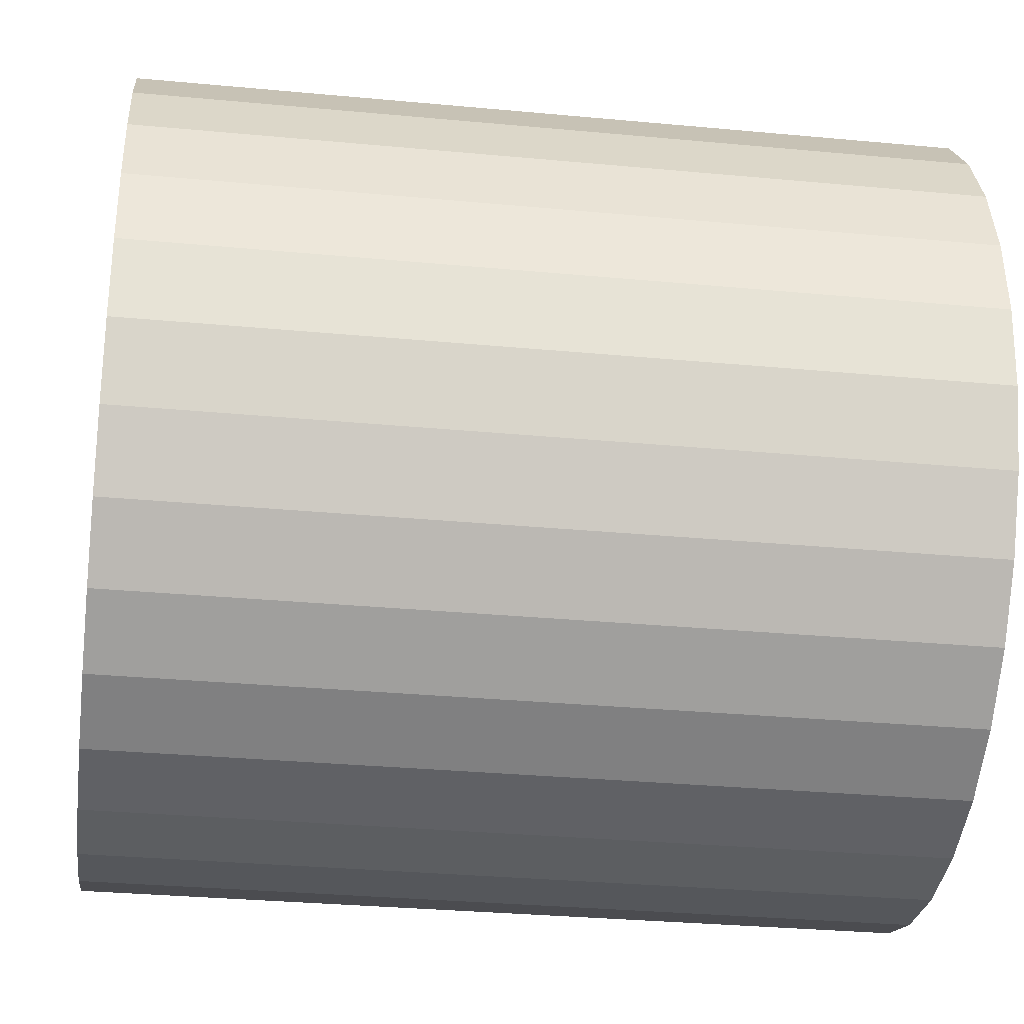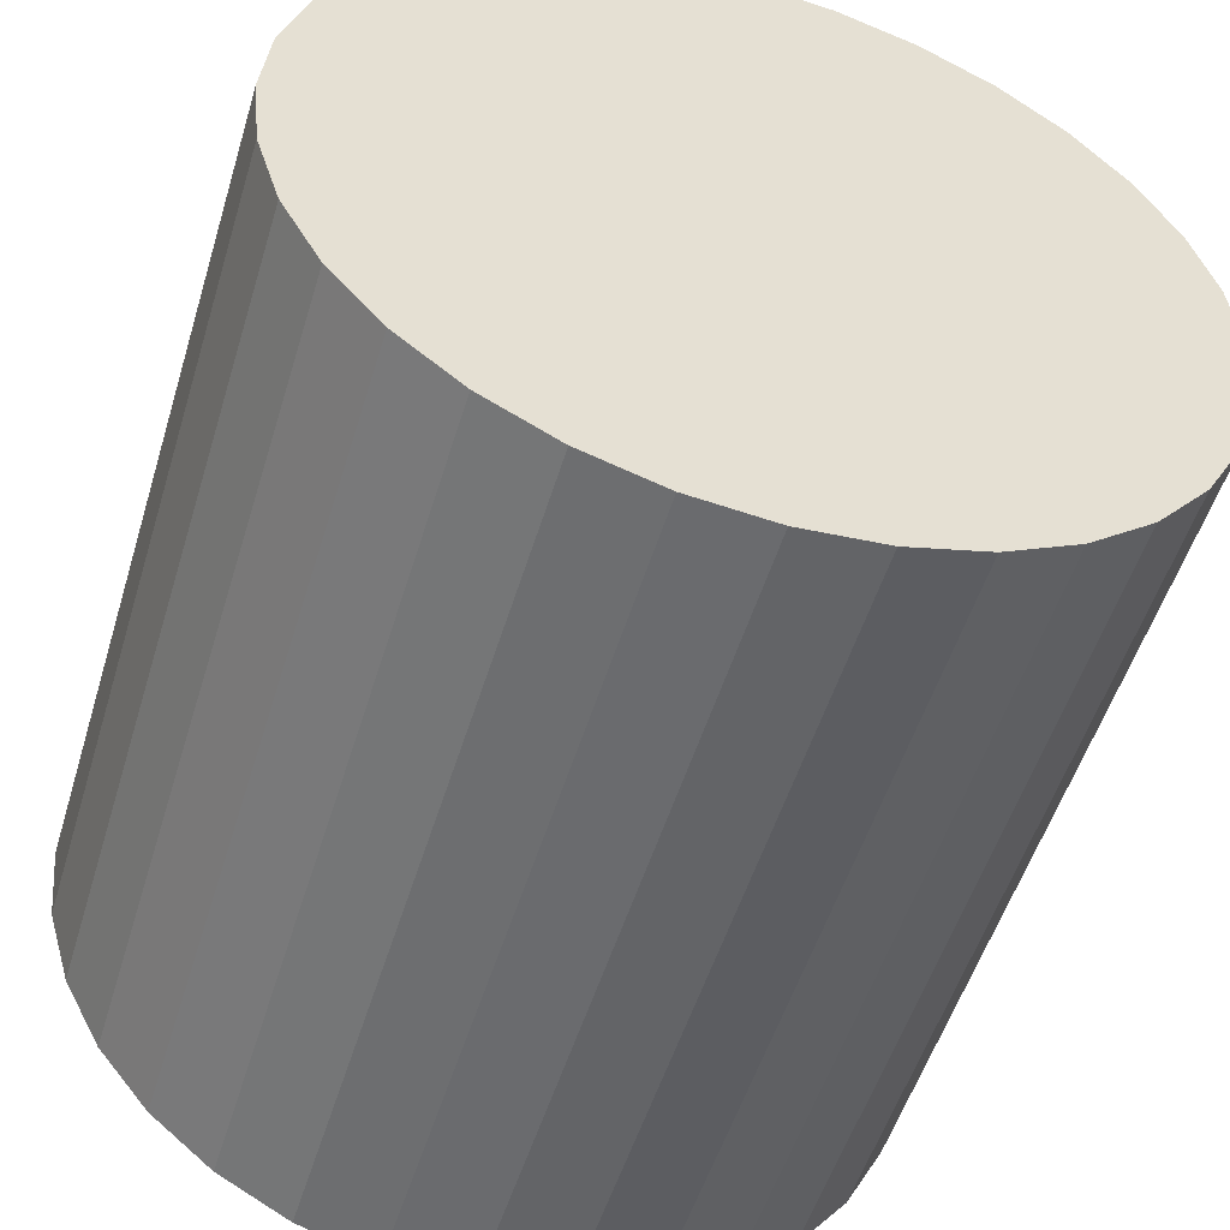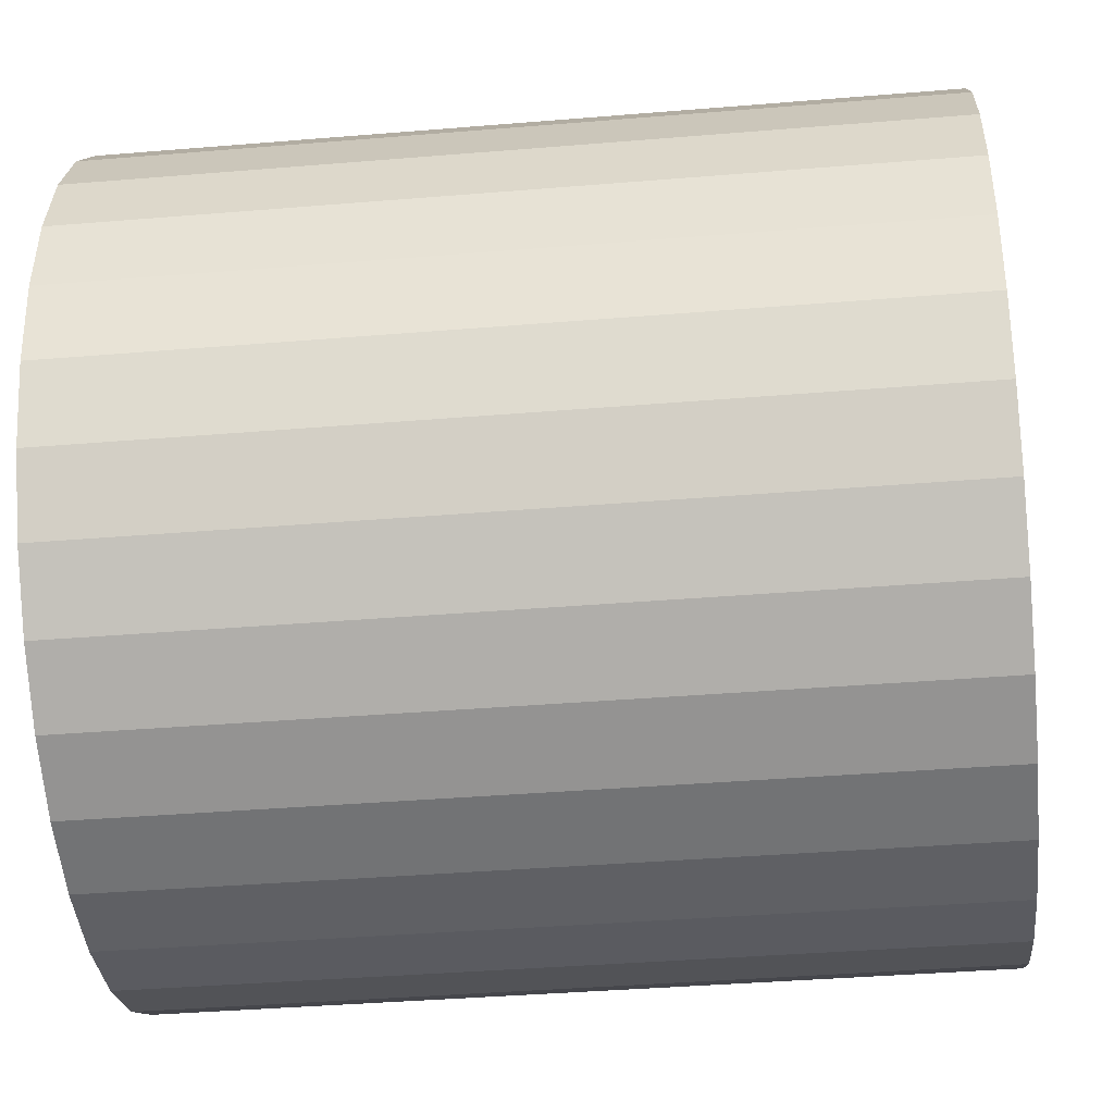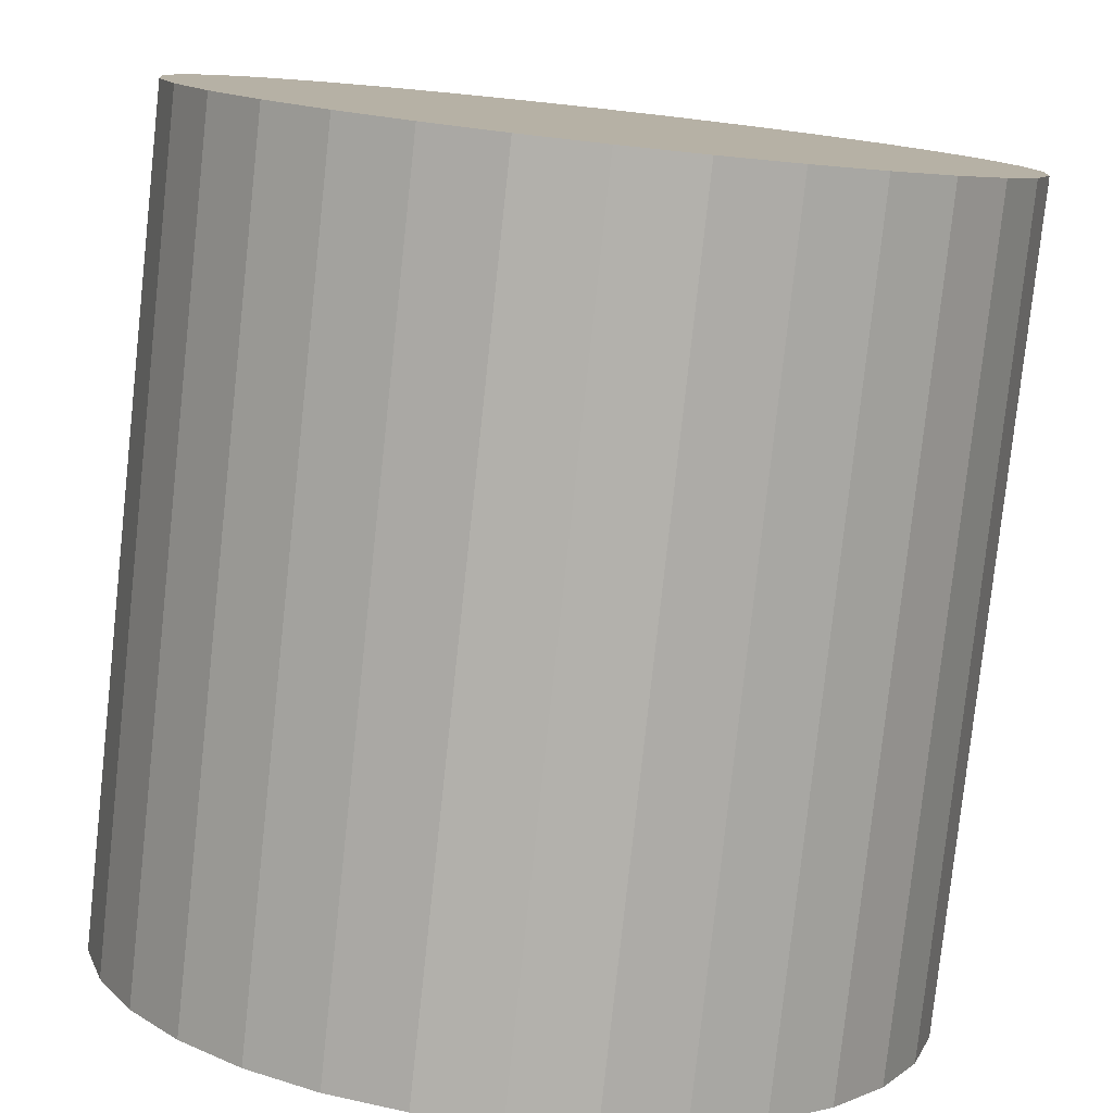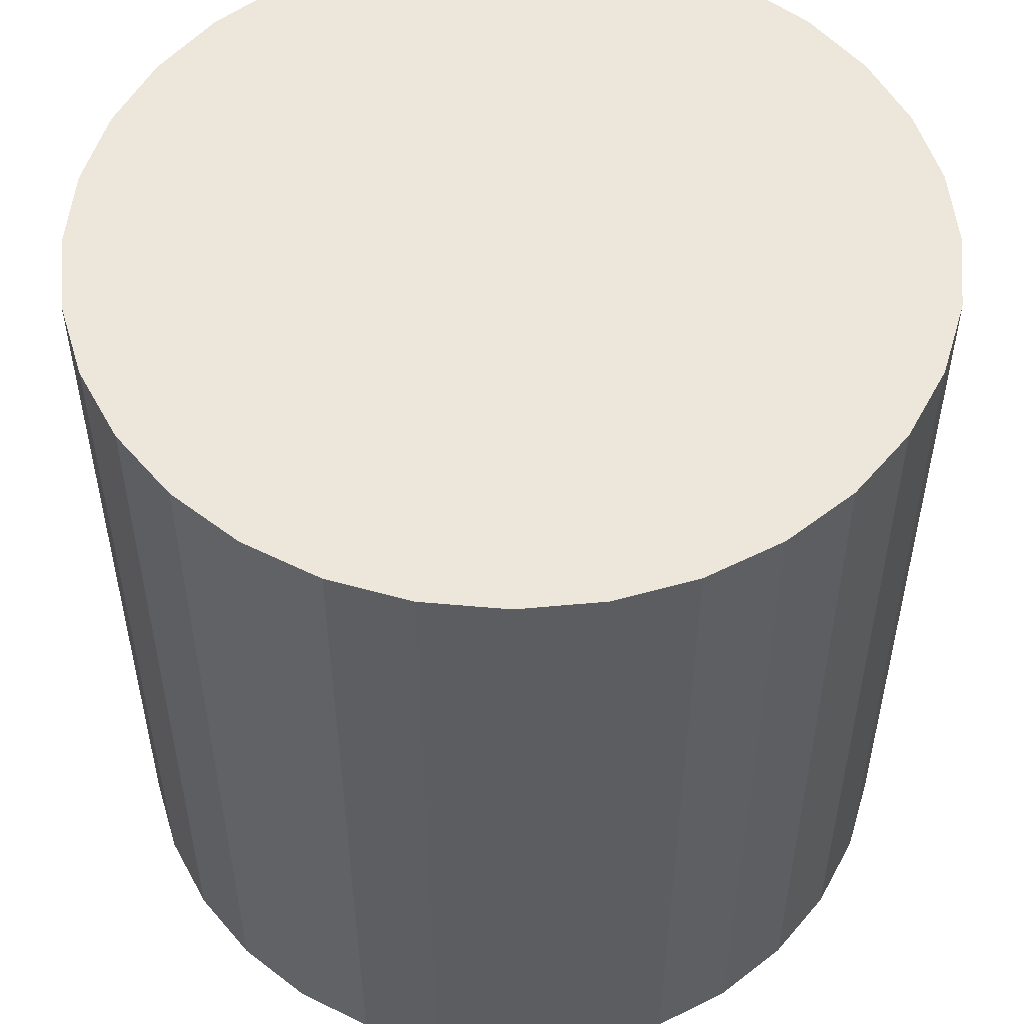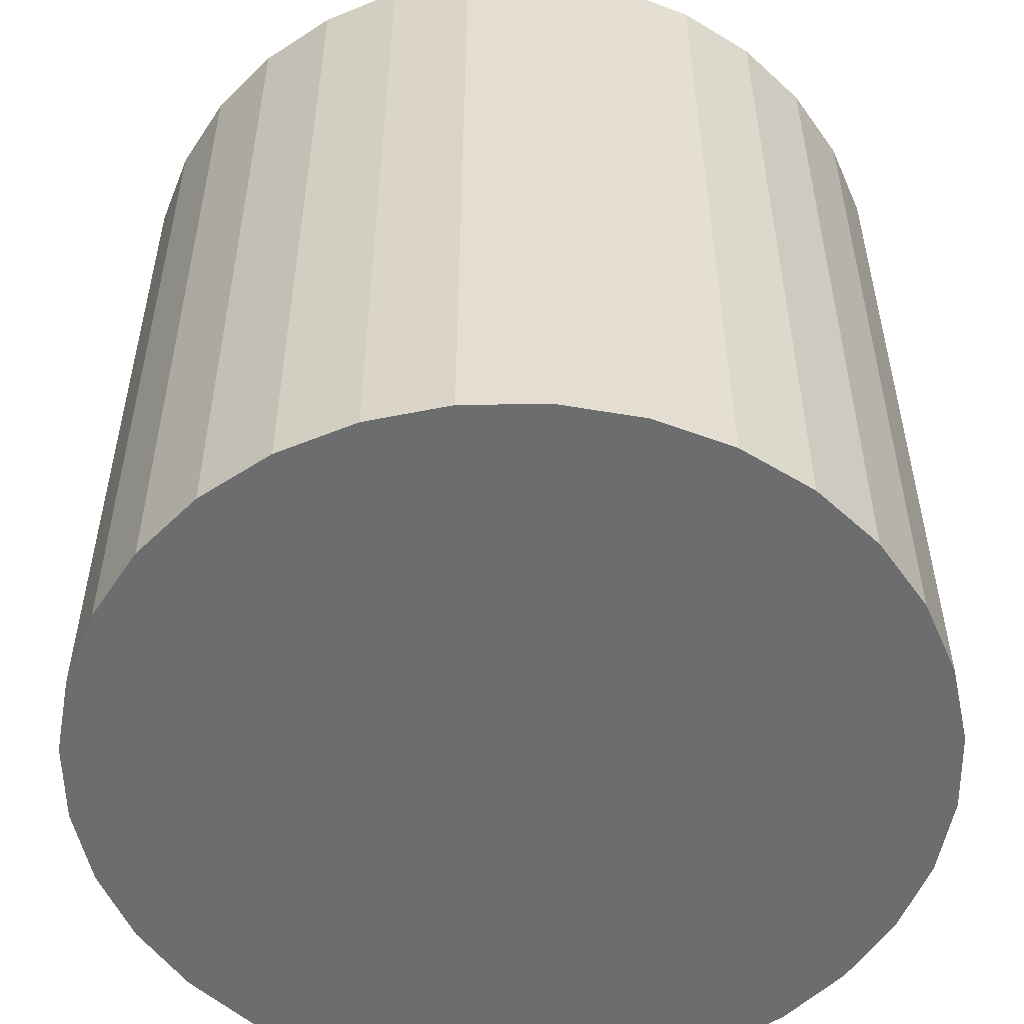
<metadata>
{"format":"obj","ext":"obj","renderer":"f3d","projection":"perspective","resolution":1024,"background":"white","views":[{"elev":-31.9,"azim":-97.5,"up":"+Y"},{"elev":-52.4,"azim":-16.8,"up":"+Y"},{"elev":-39.2,"azim":95.9,"up":"+Y"},{"elev":-79.2,"azim":-6.2,"up":"+Y"},{"elev":52.9,"azim":-45.1,"up":"+Z"},{"elev":-53.9,"azim":40.3,"up":"+Z"}]}
</metadata>
<code>
o Cylinder_Cylinder.001
v 0 1.001 -0.501
v 0 1.001 0.501
v 0.09774 0.9914 -0.501
v 0.09774 0.9914 0.501
v 0.1917 0.9629 -0.501
v 0.1917 0.9629 0.501
v 0.2783 0.9166 -0.501
v 0.2783 0.9166 0.501
v 0.3543 0.8543 -0.501
v 0.3543 0.8543 0.501
v 0.4166 0.7783 -0.501
v 0.4166 0.7783 0.501
v 0.4629 0.6917 -0.501
v 0.4629 0.6917 0.501
v 0.4914 0.5977 -0.501
v 0.4914 0.5977 0.501
v 0.501 0.5 -0.501
v 0.501 0.5 0.501
v 0.4914 0.4023 -0.501
v 0.4914 0.4023 0.501
v 0.4629 0.3083 -0.501
v 0.4629 0.3083 0.501
v 0.4166 0.2217 -0.501
v 0.4166 0.2217 0.501
v 0.3543 0.1457 -0.501
v 0.3543 0.1457 0.501
v 0.2783 0.08343 -0.501
v 0.2783 0.08343 0.501
v 0.1917 0.03714 -0.501
v 0.1917 0.03714 0.501
v 0.09774 0.008627 -0.501
v 0.09774 0.008627 0.501
v -0 -0.001 -0.501
v -0 -0.001 0.501
v -0.09774 0.008627 -0.501
v -0.09774 0.008627 0.501
v -0.1917 0.03714 -0.501
v -0.1917 0.03714 0.501
v -0.2783 0.08343 -0.501
v -0.2783 0.08343 0.501
v -0.3543 0.1457 -0.501
v -0.3543 0.1457 0.501
v -0.4166 0.2217 -0.501
v -0.4166 0.2217 0.501
v -0.4629 0.3083 -0.501
v -0.4629 0.3083 0.501
v -0.4914 0.4023 -0.501
v -0.4914 0.4023 0.501
v -0.501 0.5 -0.501
v -0.501 0.5 0.501
v -0.4914 0.5977 -0.501
v -0.4914 0.5977 0.501
v -0.4629 0.6917 -0.501
v -0.4629 0.6917 0.501
v -0.4166 0.7783 -0.501
v -0.4166 0.7783 0.501
v -0.3543 0.8543 -0.501
v -0.3543 0.8543 0.501
v -0.2783 0.9166 -0.501
v -0.2783 0.9166 0.501
v -0.1917 0.9629 -0.501
v -0.1917 0.9629 0.501
v -0.09774 0.9914 -0.501
v -0.09774 0.9914 0.501
f 2 3 1
f 4 5 3
f 6 7 5
f 8 9 7
f 10 11 9
f 12 13 11
f 14 15 13
f 16 17 15
f 18 19 17
f 20 21 19
f 22 23 21
f 24 25 23
f 26 27 25
f 28 29 27
f 30 31 29
f 32 33 31
f 34 35 33
f 36 37 35
f 38 39 37
f 40 41 39
f 42 43 41
f 44 45 43
f 46 47 45
f 48 49 47
f 50 51 49
f 52 53 51
f 54 55 53
f 56 57 55
f 58 59 57
f 60 61 59
f 38 22 54
f 62 63 61
f 64 1 63
f 39 47 63
f 2 4 3
f 4 6 5
f 6 8 7
f 8 10 9
f 10 12 11
f 12 14 13
f 14 16 15
f 16 18 17
f 18 20 19
f 20 22 21
f 22 24 23
f 24 26 25
f 26 28 27
f 28 30 29
f 30 32 31
f 32 34 33
f 34 36 35
f 36 38 37
f 38 40 39
f 40 42 41
f 42 44 43
f 44 46 45
f 46 48 47
f 48 50 49
f 50 52 51
f 52 54 53
f 54 56 55
f 56 58 57
f 58 60 59
f 60 62 61
f 6 4 2
f 2 64 62
f 62 60 58
f 58 56 54
f 54 52 50
f 50 48 54
f 46 44 38
f 42 40 38
f 38 36 34
f 34 32 30
f 30 28 26
f 26 24 22
f 22 20 18
f 18 16 22
f 14 12 10
f 10 8 6
f 6 2 62
f 62 58 6
f 54 48 46
f 44 42 38
f 38 34 22
f 30 26 22
f 22 16 14
f 14 10 22
f 6 58 54
f 54 46 38
f 34 30 22
f 22 10 6
f 6 54 22
f 62 64 63
f 64 2 1
f 63 1 7
f 3 5 7
f 7 9 15
f 11 13 15
f 15 17 19
f 19 21 23
f 23 25 31
f 27 29 31
f 31 33 35
f 35 37 31
f 39 41 47
f 43 45 47
f 47 49 51
f 51 53 55
f 55 57 63
f 59 61 63
f 1 3 7
f 9 11 15
f 15 19 31
f 25 27 31
f 31 37 39
f 41 43 47
f 47 51 63
f 57 59 63
f 63 7 31
f 19 23 31
f 31 39 63
f 51 55 63
f 7 15 31

</code>
